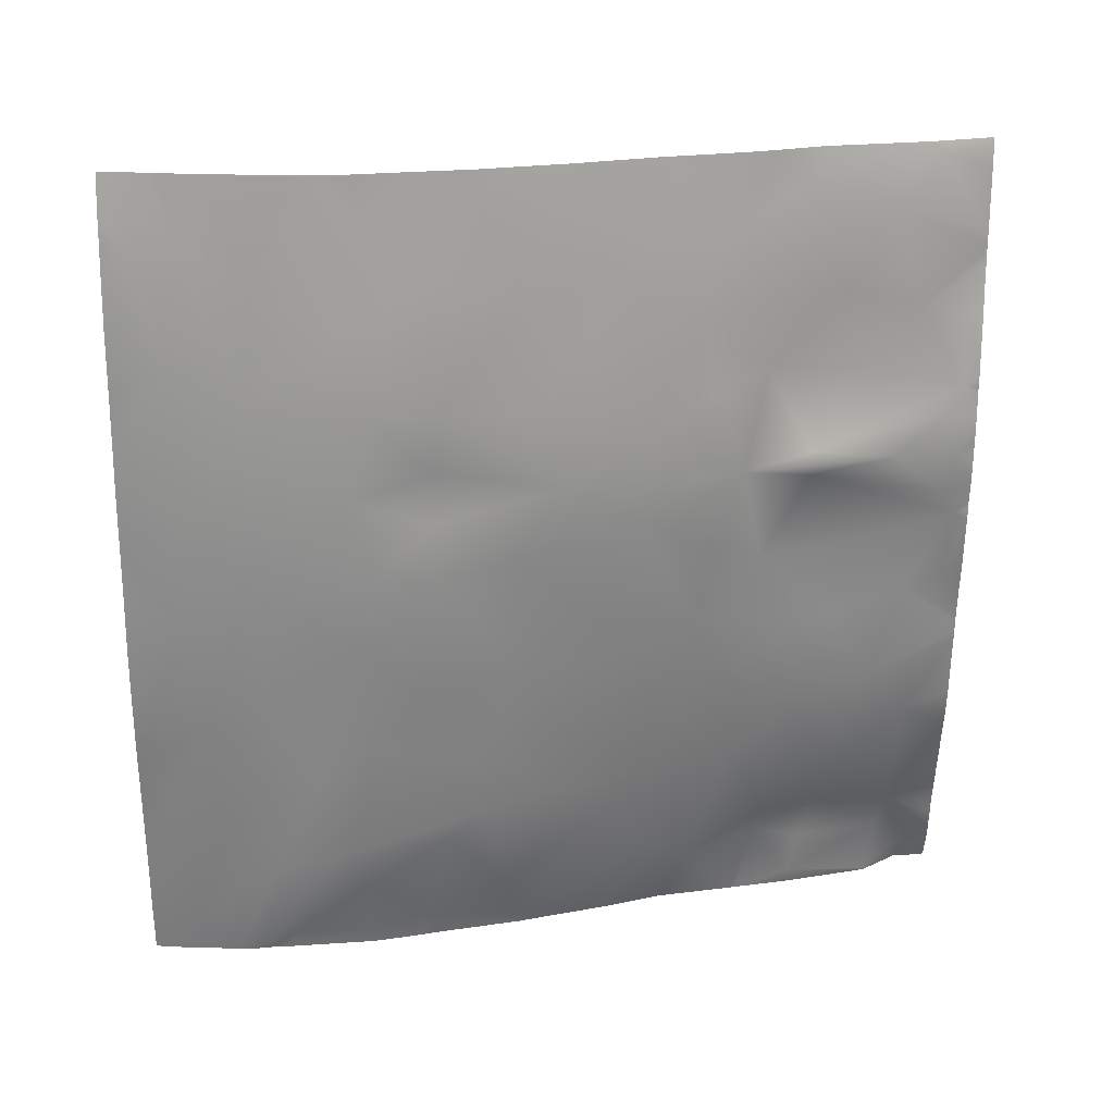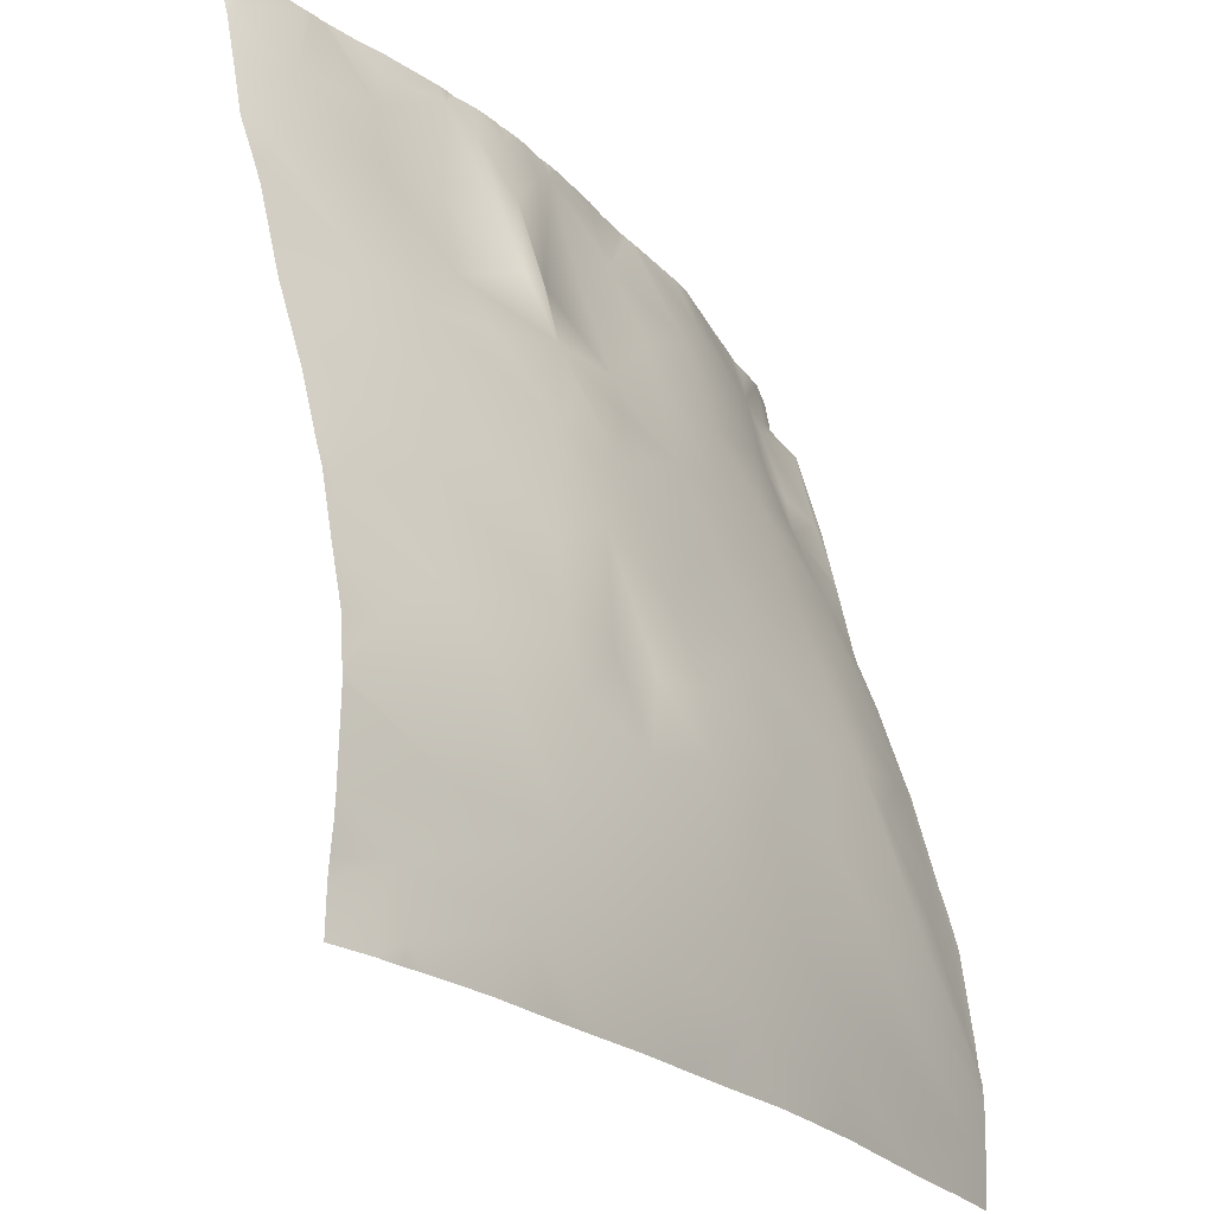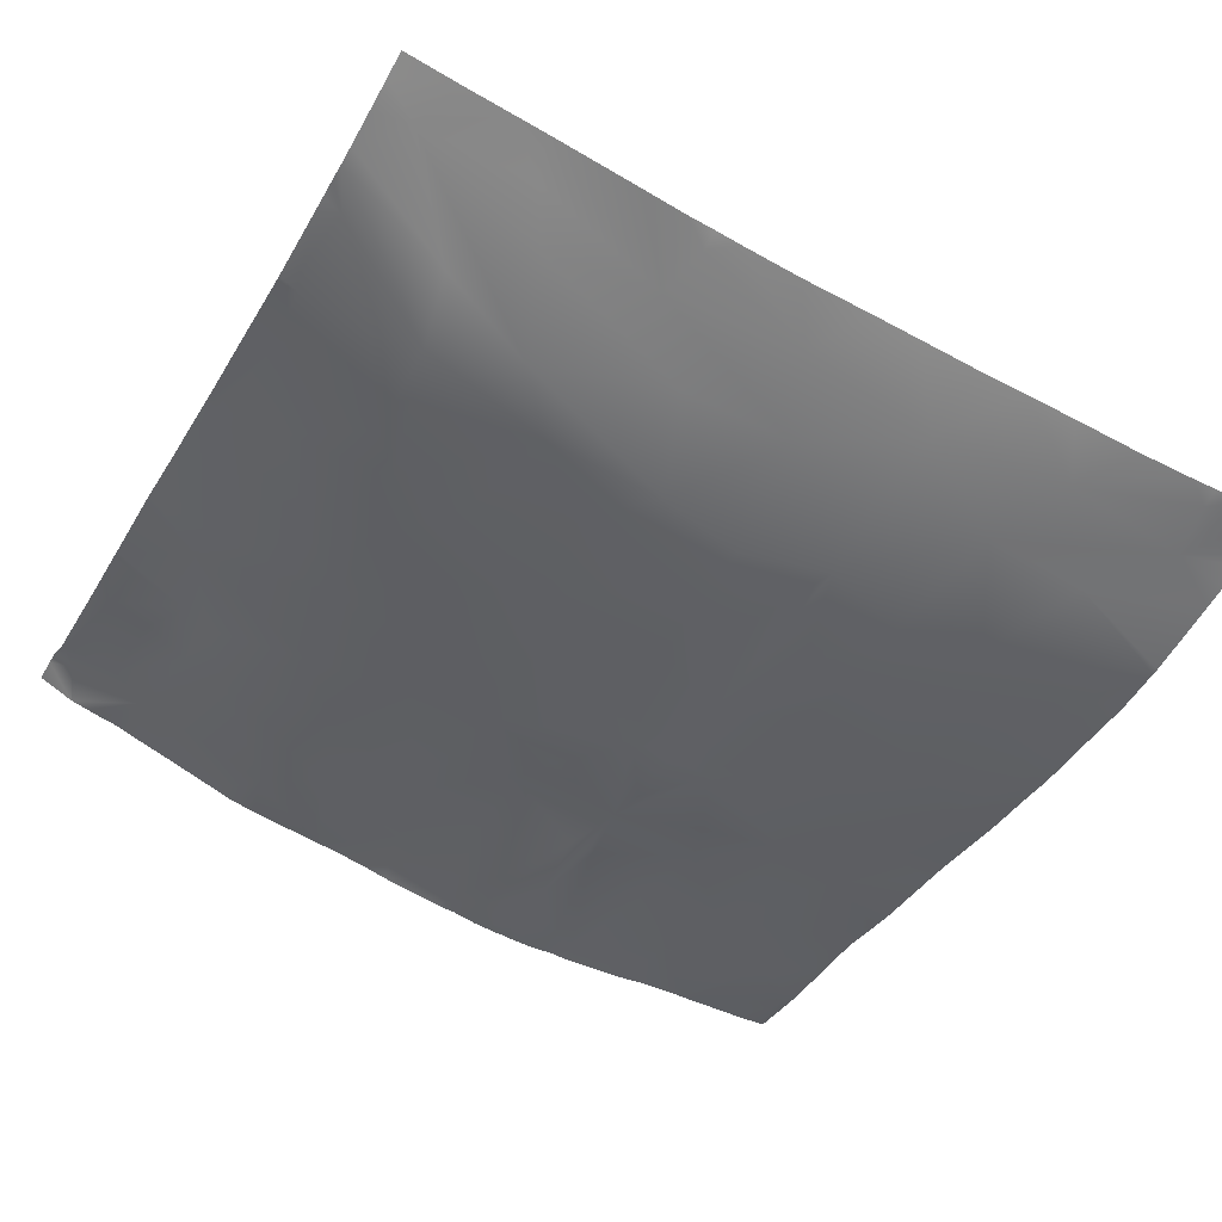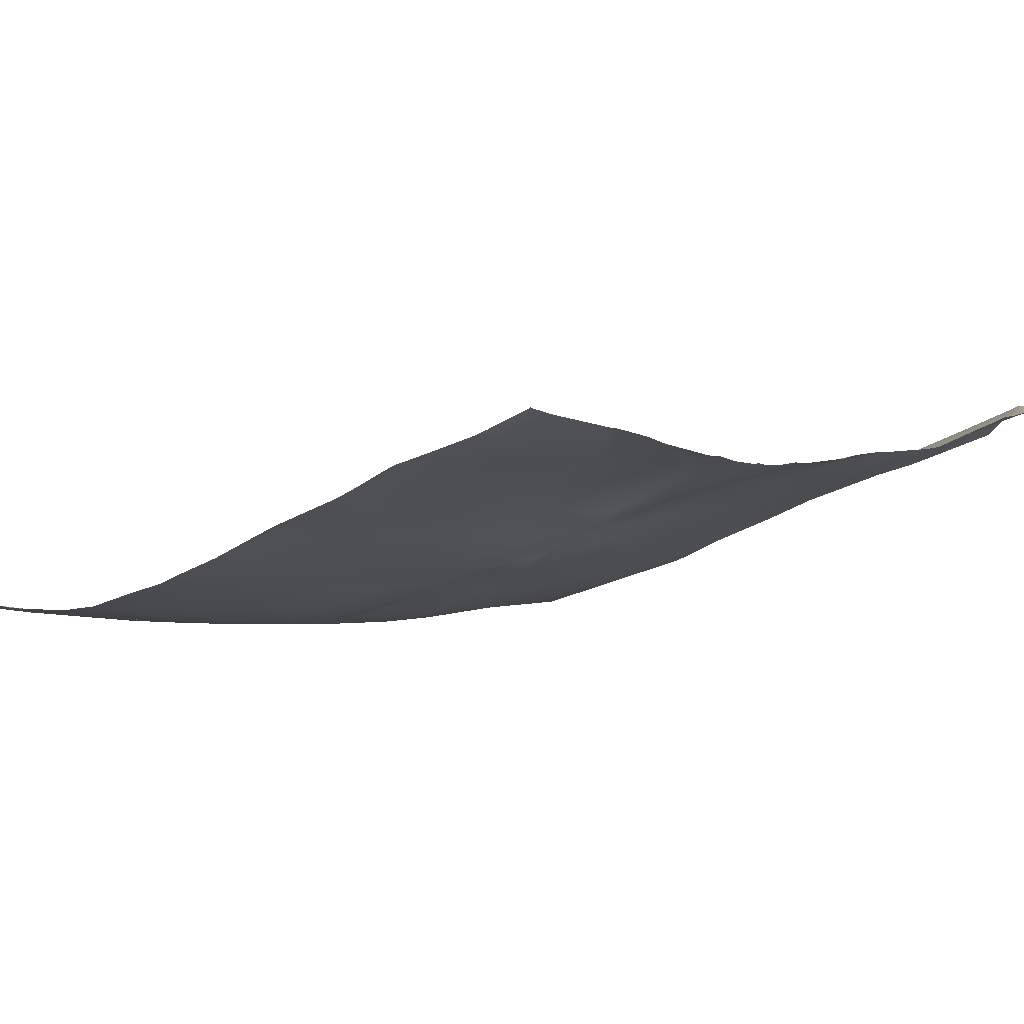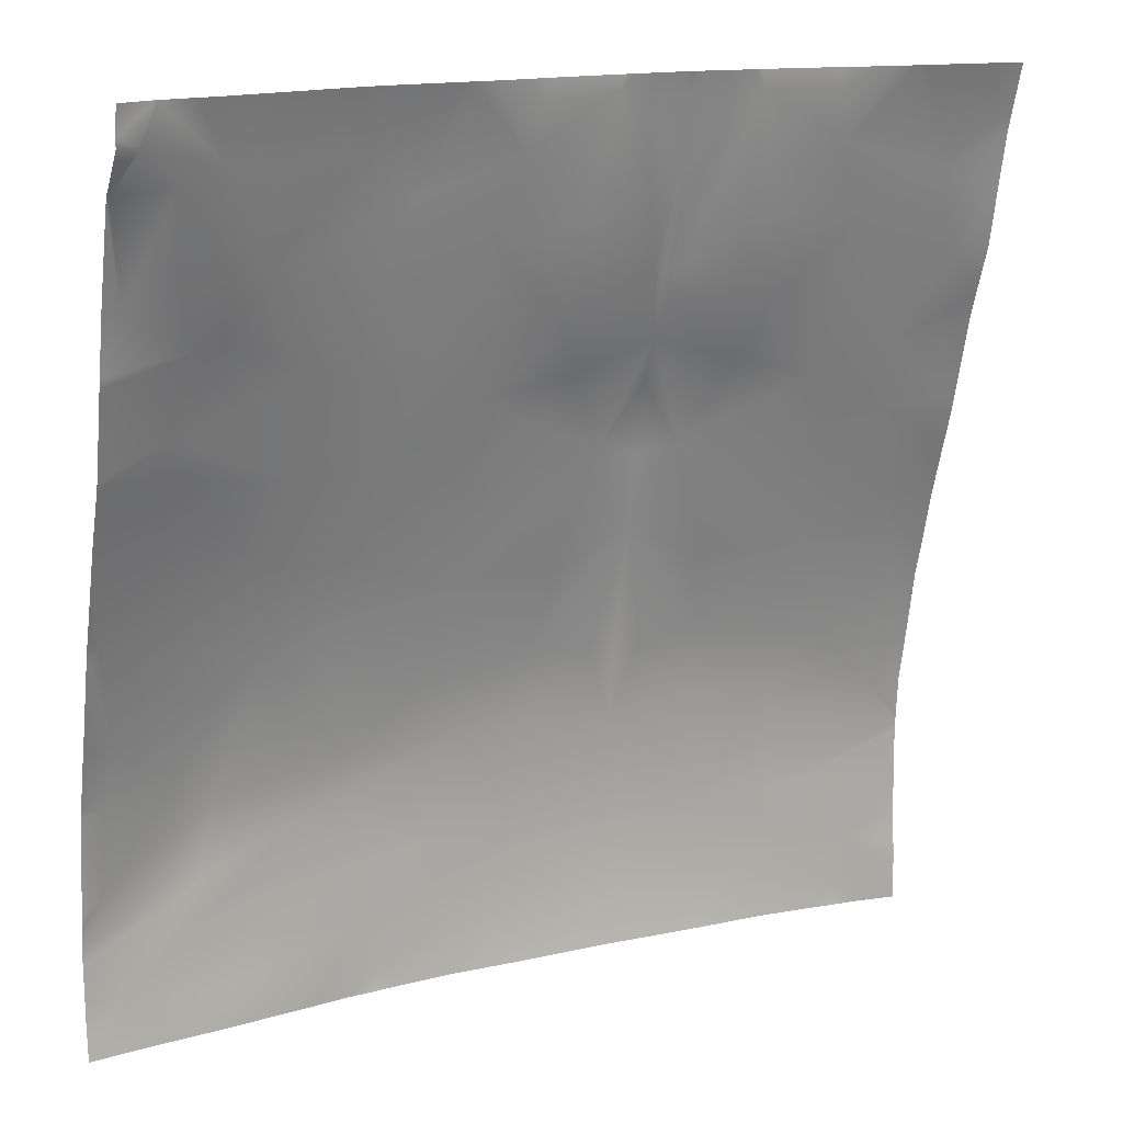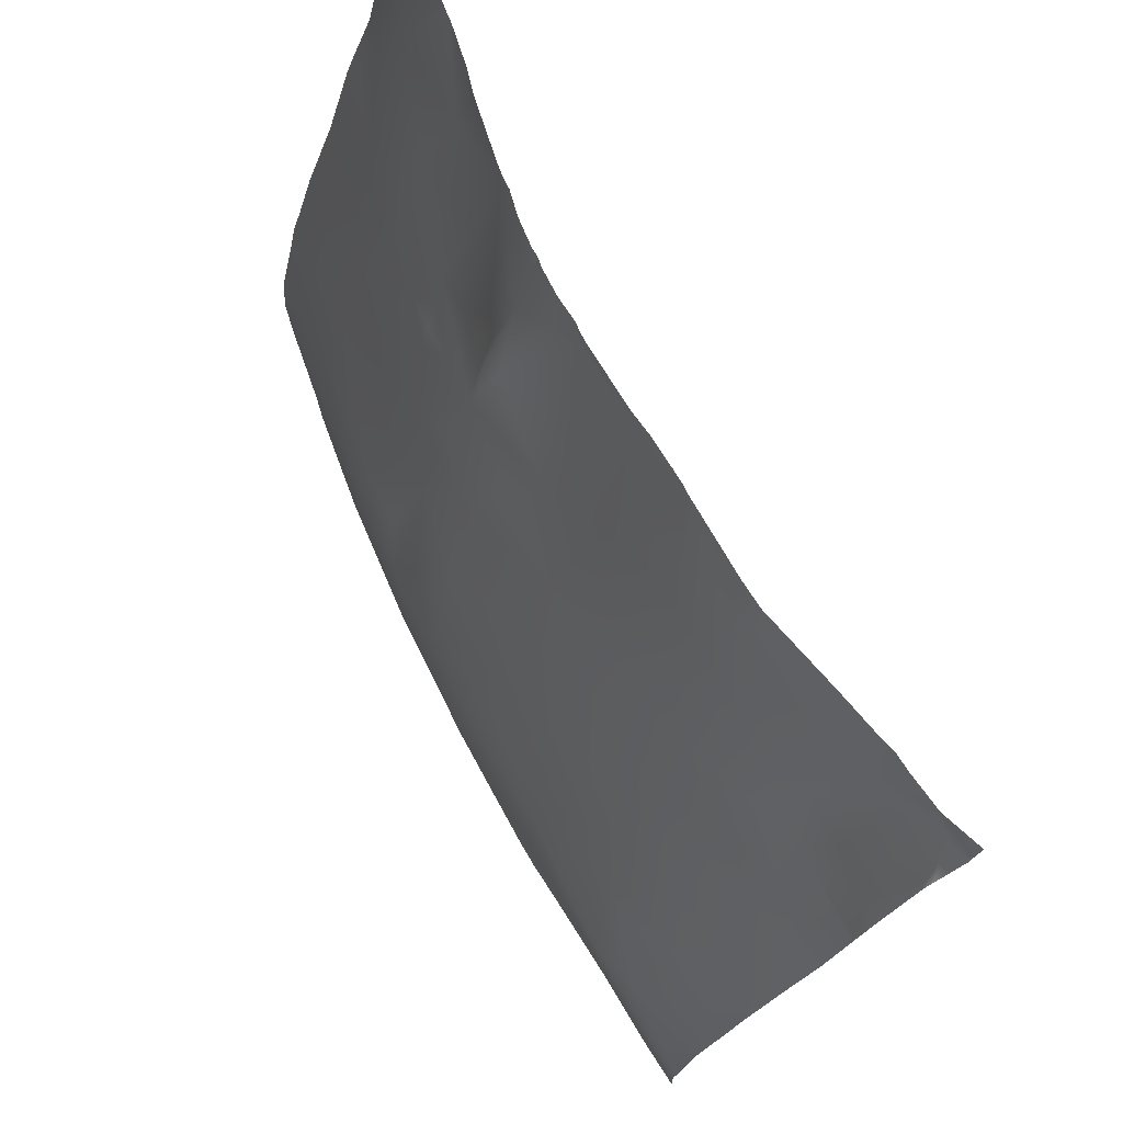
<metadata>
{"format":"obj","ext":"obj","renderer":"f3d","projection":"perspective","resolution":1024,"background":"white","views":[{"elev":-66.3,"azim":-90.5,"up":"+Y"},{"elev":-25.6,"azim":-52.4,"up":"+Z"},{"elev":-56.6,"azim":150.9,"up":"+Y"},{"elev":-2.3,"azim":-46.5,"up":"+Y"},{"elev":14.5,"azim":154.2,"up":"+Z"},{"elev":73.8,"azim":65.1,"up":"+Z"}]}
</metadata>
<code>
o lod_0_981_Cube
v 478 -25.73 1424
v 483.4 -27.94 1419
v 479.9 -29.18 1410
v 494.7 -27.09 1423
v 485.5 -32.95 1400
v 492.5 -29.8 1414
v 493.7 -34.57 1398
v 483.8 -34.68 1393
v 481.8 -37.94 1382
v 490.9 -36.83 1389
v 478.5 -40.03 1373
v 490.2 -39.87 1378
v 497.8 -38.7 1384
v 488.1 -42.22 1367
v 481.2 -42.6 1361
v 493.7 -44.02 1361
v 502.4 -43.35 1369
v 503.8 -40.87 1378
v 507.5 -38.17 1391
v 512 -44.87 1342
v 497.1 -44.38 1340
v 484.1 -43.24 1336
v 482.9 -43.12 1342
v 500.9 -44.67 1349
v 502.9 -44.51 1362
v 509 -43.19 1368
v 512.1 -34.43 1403
v 489.3 -44.01 1350
v 502.7 -34.61 1400
v 500.8 -32.02 1405
v 510.6 -31.74 1411
v 512 -32.85 1409
v 501.7 -29.04 1416
v 504.1 -27.01 1428
v 507.3 -28.03 1426
v 495.8 -26.08 1427
v 571.6 -20.52 1421
v 569.5 -17.75 1426
v 560.8 -21.47 1424
v 565.3 -20.07 1422
v 570 -23.86 1411
v 565 -23.49 1412
v 562.8 -25.79 1407
v 559.9 -24.33 1414
v 565 -28.37 1398
v 559.8 -26.73 1407
v 562.2 -30.69 1394
v 549.4 -30.82 1403
v 554.9 -26.12 1414
v 570.7 -33.26 1378
v 546 -25.73 1424
v 540.6 -27.94 1419
v 544.1 -29.18 1410
v 529.3 -27.09 1423
v 538.5 -32.95 1400
v 531.5 -29.8 1414
v 550.6 -33.52 1392
v 530.3 -34.57 1398
v 556.6 -34.33 1387
v 540.2 -34.68 1393
v 551.5 -36.46 1383
v 542.2 -37.94 1382
v 533.1 -36.83 1389
v 545.5 -40.03 1373
v 533.8 -39.87 1378
v 526.2 -38.7 1384
v 553.1 -39.07 1374
v 535.9 -42.22 1367
v 564 -36.13 1376
v 542.8 -42.6 1361
v 568.8 -36.63 1367
v 556.7 -39.36 1370
v 569.9 -38.19 1361
v 562.3 -40.49 1360
v 557.3 -41.96 1358
v 569.6 -39.44 1351
v 559.2 -41.9 1350
v 548.4 -42.77 1355
v 567.9 -40.13 1340
v 530.3 -44.02 1361
v 521.6 -43.35 1369
v 520.2 -40.87 1378
v 516.5 -38.17 1391
v 526.9 -44.38 1340
v 539.9 -43.24 1336
v 541.1 -43.12 1342
v 523.1 -44.67 1349
v 512 -44.81 1359
v 521.1 -44.51 1362
v 515 -43.19 1368
v 512 -39.91 1383
v 512 -37.99 1390
v 512 -36.75 1398
v 534.7 -44.01 1350
v 552.6 -42.19 1344
v 555.7 -41.36 1339
v 521.3 -34.61 1400
v 523.2 -32.02 1405
v 513.4 -31.74 1411
v 522.3 -29.04 1416
v 512 -29.4 1420
v 519.9 -27.01 1428
v 516.7 -28.03 1426
v 512 -27.8 1428
v 528.2 -26.08 1427
v 571.9 -20.42 1422
v 571.9 -19.78 1422
v 571.9 -20.63 1421
v 571.9 -23.46 1411
v 571.9 -20.5 1421
v 564.1 -18.91 1430
v 562 -19.21 1430
v 559.8 -19.92 1430
v 567.8 -18.17 1430
v 571.9 -16.95 1427
v 571.9 -16.43 1430
v 567.9 -18.11 1430
v 571.9 -16.99 1426
v 567.9 -18.13 1430
v 555.7 -21.08 1430
v 549.3 -22.98 1430
v 547.2 -23.62 1430
v 544.4 -24.03 1430
v 535 -24.81 1430
v 536 -24.79 1430
v 536.9 -24.7 1430
v 520.8 -26.73 1430
v 519.5 -26.8 1430
v 518.6 -26.76 1430
v 530.2 -25.4 1430
v 527.6 -25.92 1430
v 533.7 -24.95 1430
v 516 -27.15 1430
v 512.9 -27.27 1430
v 512 -27.16 1430
v 505.4 -26.76 1430
v 504.5 -26.8 1430
v 503.2 -26.73 1430
v 511.1 -27.27 1430
v 508 -27.15 1430
v 496.4 -25.92 1430
v 493.8 -25.4 1430
v 490.3 -24.95 1430
v 489 -24.81 1430
v 488 -24.79 1430
v 487.1 -24.7 1430
v 479.6 -24.03 1430
v 476.8 -23.62 1430
v 476.6 -23.53 1430
v 476.6 -25.33 1424
v 476.6 -27.07 1416
v 476.6 -25.8 1422
v 476.6 -28.24 1411
v 571.9 -33.2 1378
v 571.9 -35.87 1367
v 571.9 -33 1378
v 571.9 -36.31 1366
v 571.9 -24.77 1405
v 571.9 -24.92 1404
v 571.9 -25.02 1404
v 571.9 -27.01 1395
v 571.9 -32.64 1379
v 571.9 -29.5 1389
v 571.9 -27.31 1395
v 571.9 -37.8 1360
v 571.9 -37.62 1361
v 571.9 -38.83 1352
v 571.9 -39.56 1346
v 571.9 -39.64 1344
v 571.9 -39.21 1348
v 571.9 -39.04 1350
v 571.9 -39.51 1341
v 560.7 -40.51 1334
v 557.3 -40.87 1334
v 571.9 -39.48 1338
v 571.9 -39.37 1337
v 571.9 -39.14 1334
v 566 -39.95 1334
v 547.2 -42.2 1334
v 542.9 -42.81 1334
v 537.1 -43.29 1334
v 530.9 -43.7 1334
v 523.2 -43.66 1334
v 517.9 -43.75 1334
v 539.9 -43.01 1334
v 512 -43.89 1334
v 506.1 -43.75 1334
v 500.8 -43.66 1334
v 493.1 -43.7 1334
v 486.9 -43.29 1334
v 476.6 -31.21 1402
v 476.6 -30.21 1405
v 476.6 -33.37 1394
v 476.6 -33.88 1392
v 476.6 -35.19 1389
v 476.6 -38.87 1376
v 476.6 -37.1 1383
v 476.6 -41.02 1367
v 476.6 -39.78 1373
v 476.6 -42.4 1360
v 476.6 -42.84 1355
v 476.6 -42.74 1356
v 476.6 -42.86 1354
v 476.6 -42.71 1346
v 476.6 -42.61 1343
v 476.6 -42.36 1341
v 476.8 -42.2 1334
v 476.6 -42.17 1334
v 476.6 -42.24 1339
v 484.1 -43.01 1334
v 481.1 -42.81 1334
f 1 152 150
f 2 152 1
f 3 151 2
f 3 192 153
f 4 145 144
f 5 192 3
f 6 3 2
f 6 5 3
f 4 6 2
f 6 7 5
f 8 193 5
f 7 8 5
f 8 195 194
f 9 197 195
f 10 9 8
f 7 10 8
f 9 196 197
f 10 12 9
f 9 12 11
f 7 13 10
f 13 12 10
f 11 199 196
f 12 14 11
f 11 198 199
f 14 15 11
f 15 202 200
f 201 15 16
f 14 16 15
f 17 16 14
f 17 14 12
f 18 17 12
f 13 18 12
f 19 18 13
f 19 13 7
f 20 186 187
f 187 21 20
f 21 188 189
f 22 210 211
f 21 190 22
f 23 21 22
f 211 23 22
f 24 21 23
f 24 20 21
f 88 20 24
f 25 88 24
f 88 25 26
f 91 88 26
f 26 25 17
f 91 26 17
f 17 25 16
f 25 24 16
f 91 17 18
f 19 91 18
f 92 91 19
f 93 92 19
f 93 19 27
f 16 24 28
f 24 23 28
f 28 201 16
f 28 204 203
f 23 204 28
f 23 206 205
f 23 209 206
f 207 209 23
f 29 19 7
f 27 19 29
f 30 29 7
f 27 29 30
f 30 7 6
f 31 27 30
f 32 27 31
f 33 30 6
f 31 30 33
f 33 6 4
f 101 32 31
f 34 33 4
f 34 31 33
f 101 31 35
f 35 31 34
f 104 101 35
f 104 140 139
f 36 34 4
f 4 143 36
f 36 143 142
f 37 110 108
f 38 107 37
f 38 37 40
f 39 38 40
f 40 37 41
f 108 41 37
f 40 41 42
f 41 109 158
f 42 41 43
f 158 43 41
f 40 42 44
f 44 42 43
f 39 40 44
f 43 160 45
f 45 160 161
f 46 44 43
f 46 43 45
f 45 164 47
f 47 164 163
f 48 46 45
f 49 44 46
f 48 49 46
f 39 44 49
f 50 162 156
f 163 50 47
f 50 156 154
f 51 39 49
f 51 49 52
f 52 49 53
f 53 49 48
f 54 125 52
f 53 48 55
f 56 52 53
f 56 53 55
f 54 52 56
f 48 57 55
f 48 45 57
f 57 45 47
f 56 55 58
f 57 47 59
f 47 50 59
f 55 57 60
f 58 55 60
f 57 59 61
f 60 57 62
f 62 57 61
f 63 60 62
f 58 60 63
f 62 61 64
f 63 62 65
f 62 64 65
f 58 63 66
f 66 63 65
f 64 61 67
f 61 59 67
f 65 64 68
f 59 69 67
f 59 50 69
f 64 67 70
f 68 64 70
f 69 50 71
f 154 71 50
f 67 69 72
f 72 69 71
f 71 155 157
f 157 73 71
f 71 74 72
f 71 73 74
f 67 72 75
f 75 72 74
f 67 75 70
f 74 73 76
f 73 167 76
f 74 76 75
f 76 167 171
f 76 171 170
f 76 168 75
f 168 77 75
f 78 75 77
f 70 75 78
f 169 79 77
f 77 79 78
f 79 172 175
f 80 70 78
f 68 70 80
f 79 175 176
f 81 68 80
f 81 65 68
f 82 65 81
f 66 65 82
f 83 66 82
f 83 58 66
f 20 184 186
f 84 184 20
f 84 182 183
f 85 180 185
f 84 181 182
f 86 85 84
f 86 180 85
f 87 86 84
f 87 84 20
f 88 87 20
f 89 87 88
f 88 90 89
f 91 90 88
f 90 81 89
f 91 81 90
f 81 80 89
f 89 80 87
f 91 82 81
f 83 82 91
f 92 83 91
f 93 83 92
f 93 27 83
f 80 94 87
f 87 94 86
f 80 78 94
f 94 78 95
f 94 95 86
f 78 79 95
f 86 95 96
f 95 79 96
f 96 174 86
f 79 173 96
f 86 174 179
f 176 178 79
f 97 58 83
f 27 97 83
f 98 58 97
f 27 98 97
f 98 56 58
f 99 98 27
f 32 99 27
f 100 56 98
f 99 100 98
f 100 54 56
f 101 99 32
f 102 54 100
f 102 100 99
f 101 103 99
f 103 102 99
f 104 103 101
f 104 133 103
f 105 54 102
f 132 54 105
f 105 130 132
f 128 127 102
f 142 141 36
f 138 36 141
f 112 111 39
f 136 35 34
f 137 136 34
f 131 130 105
f 200 198 15
f 117 116 115
f 129 128 102
f 129 103 133
f 185 181 85
f 190 210 22
f 121 51 122
f 139 135 104
f 148 147 1
f 138 137 34
f 147 146 1
f 114 38 39
f 126 123 51
f 106 110 37
f 127 105 102
f 193 191 5
f 115 118 38
f 166 165 73
f 121 120 39
f 126 52 125
f 135 134 104
f 107 106 37
f 123 122 51
f 120 113 39
f 146 2 1
f 111 114 39
f 150 148 1
f 113 112 39
f 2 151 152
f 3 153 151
f 4 2 145
f 5 191 192
f 8 194 193
f 8 9 195
f 9 11 196
f 11 15 198
f 201 202 15
f 187 188 21
f 21 189 190
f 211 207 23
f 28 203 201
f 23 205 204
f 207 208 209
f 104 35 140
f 4 144 143
f 38 118 107
f 108 109 41
f 158 159 43
f 43 159 160
f 45 161 164
f 163 162 50
f 54 124 125
f 154 155 71
f 157 166 73
f 73 165 167
f 76 170 168
f 168 169 77
f 169 172 79
f 84 183 184
f 84 85 181
f 86 179 180
f 96 173 174
f 79 178 173
f 176 177 178
f 104 134 133
f 132 124 54
f 138 34 36
f 136 140 35
f 129 102 103
f 121 39 51
f 114 119 38
f 127 131 105
f 38 119 117
f 117 115 38
f 126 51 52
f 146 145 2
f 150 149 148

</code>
